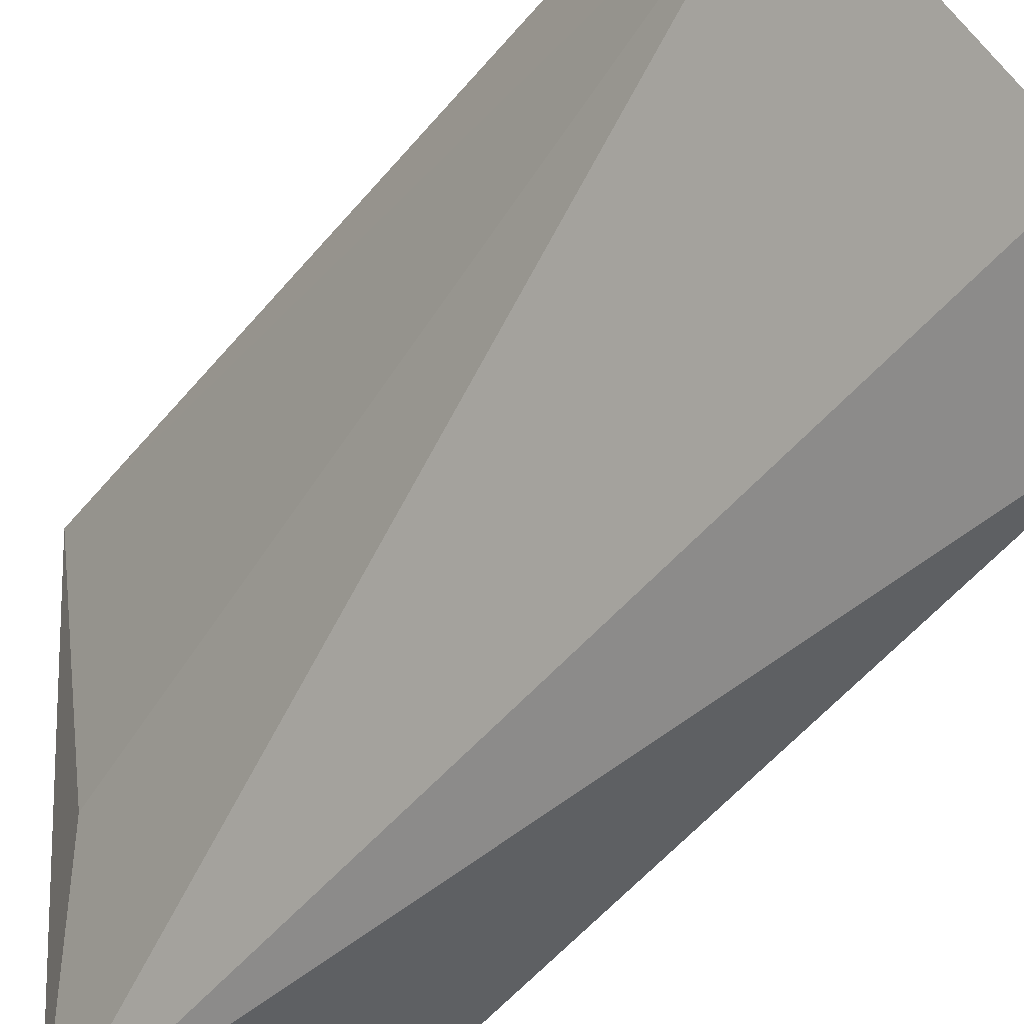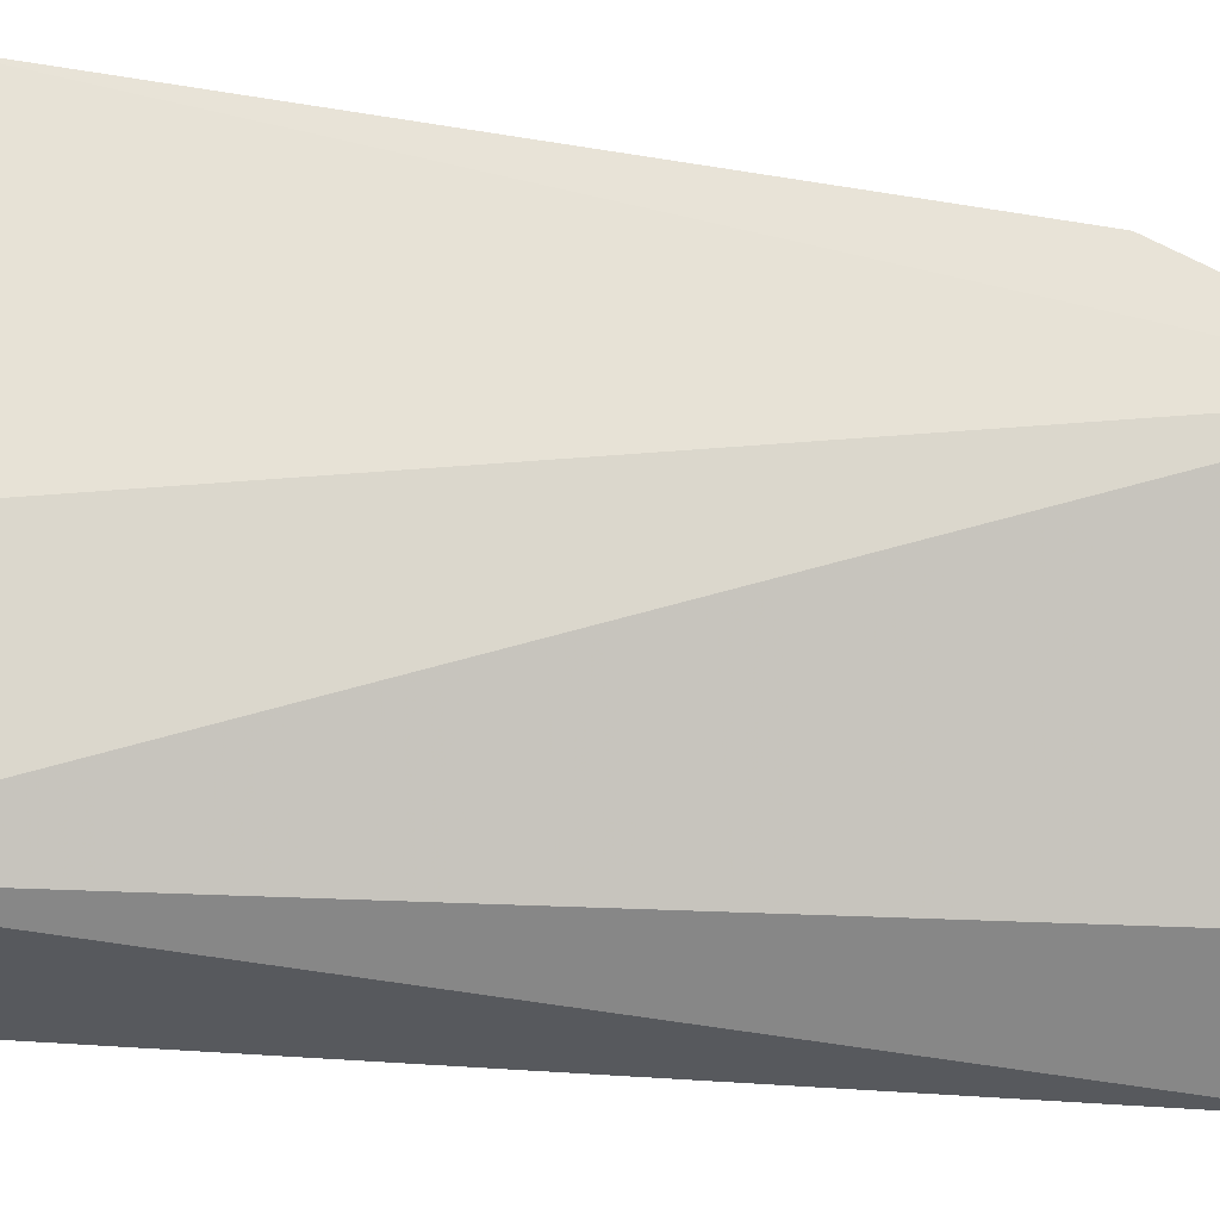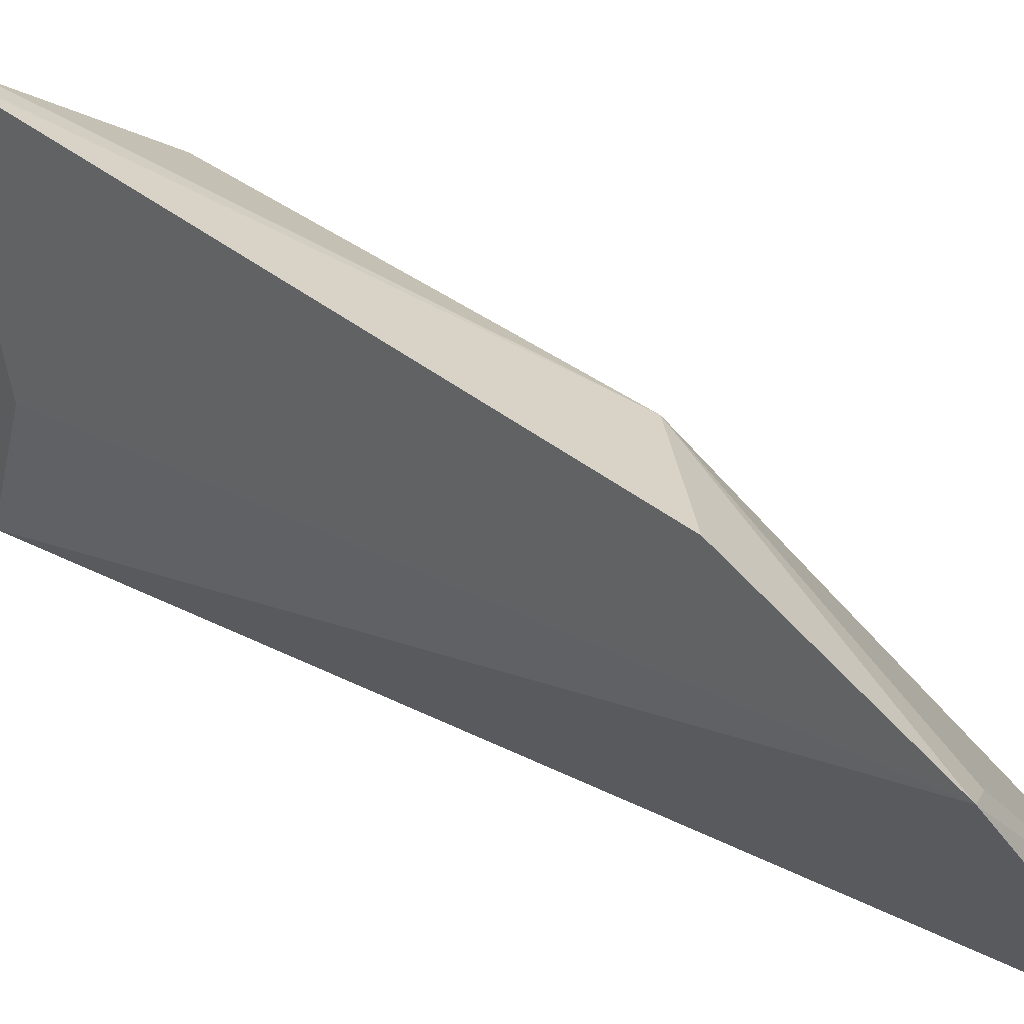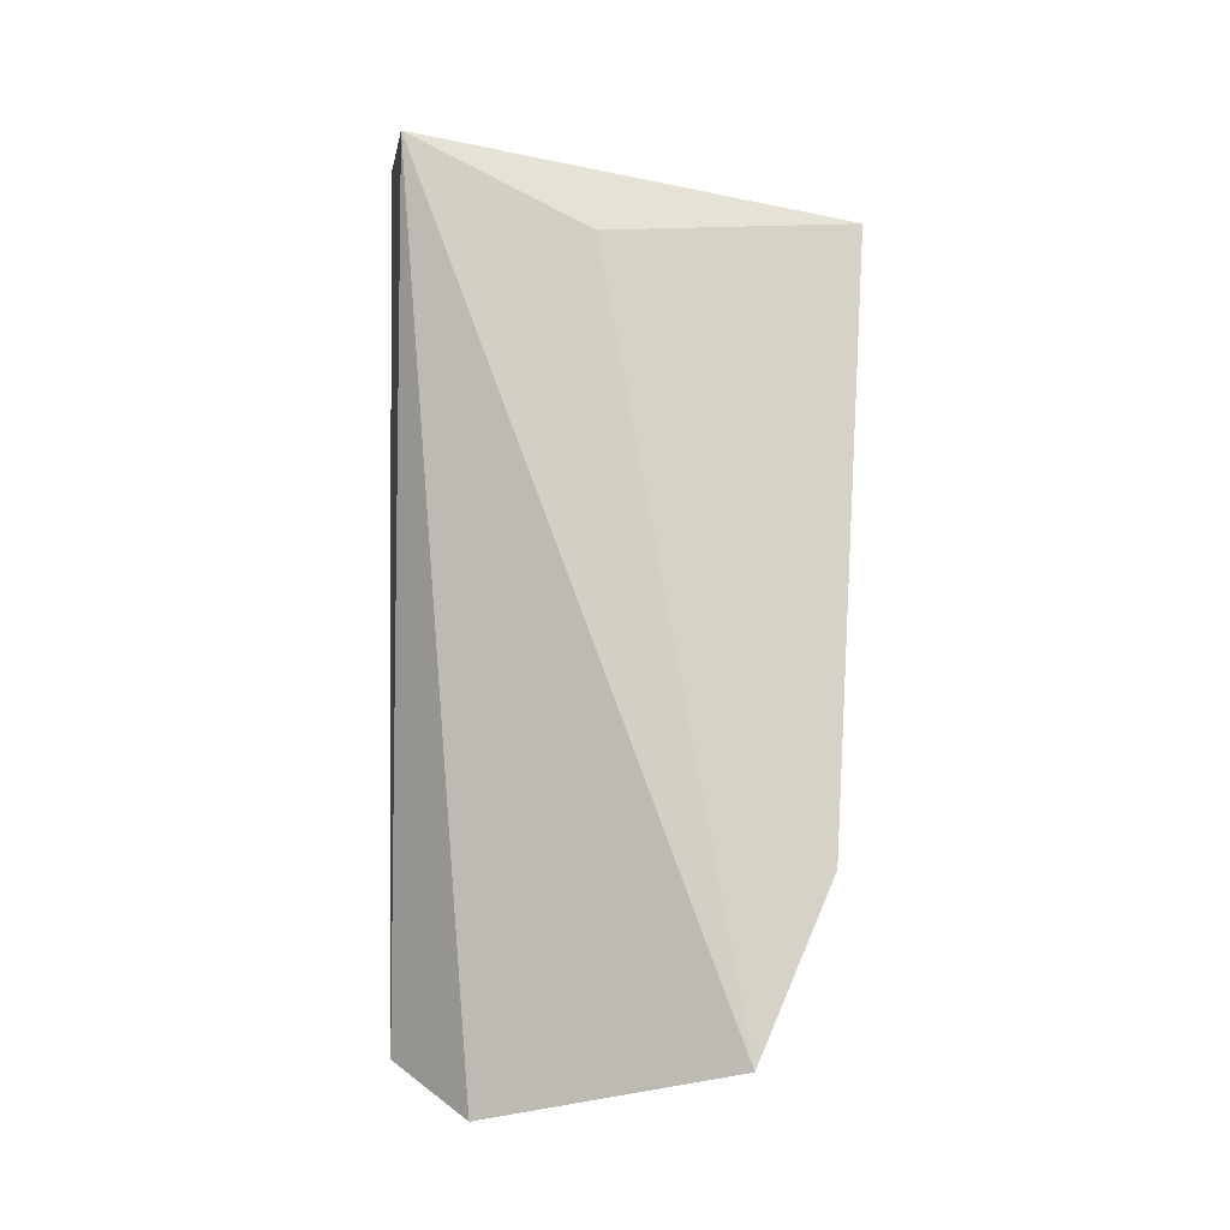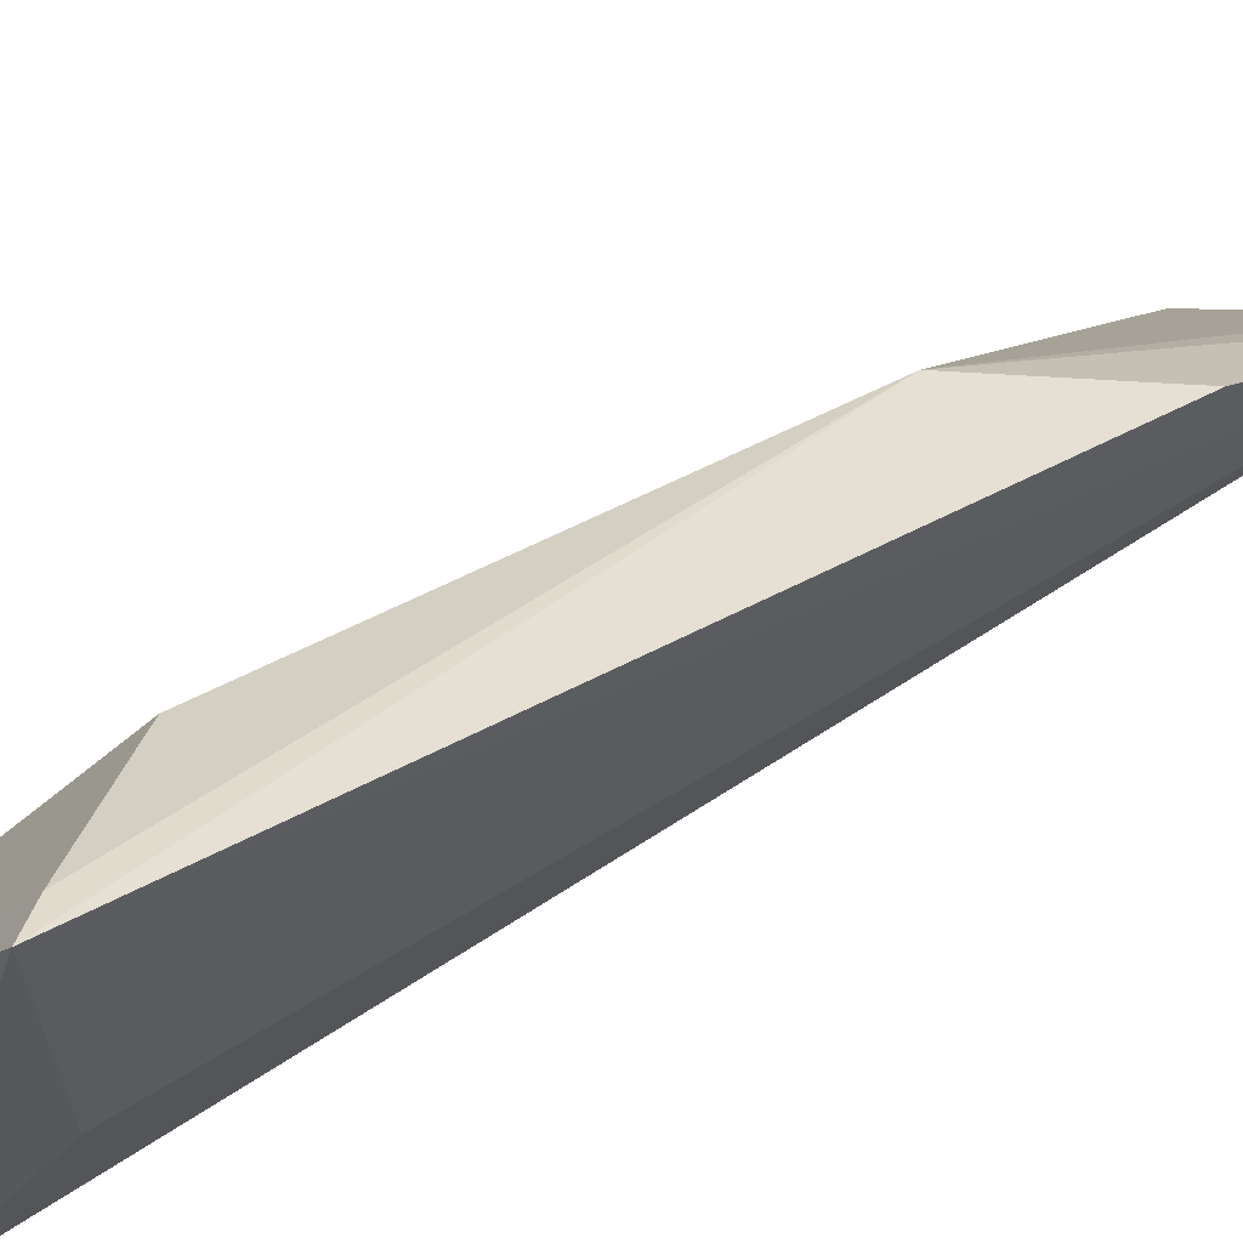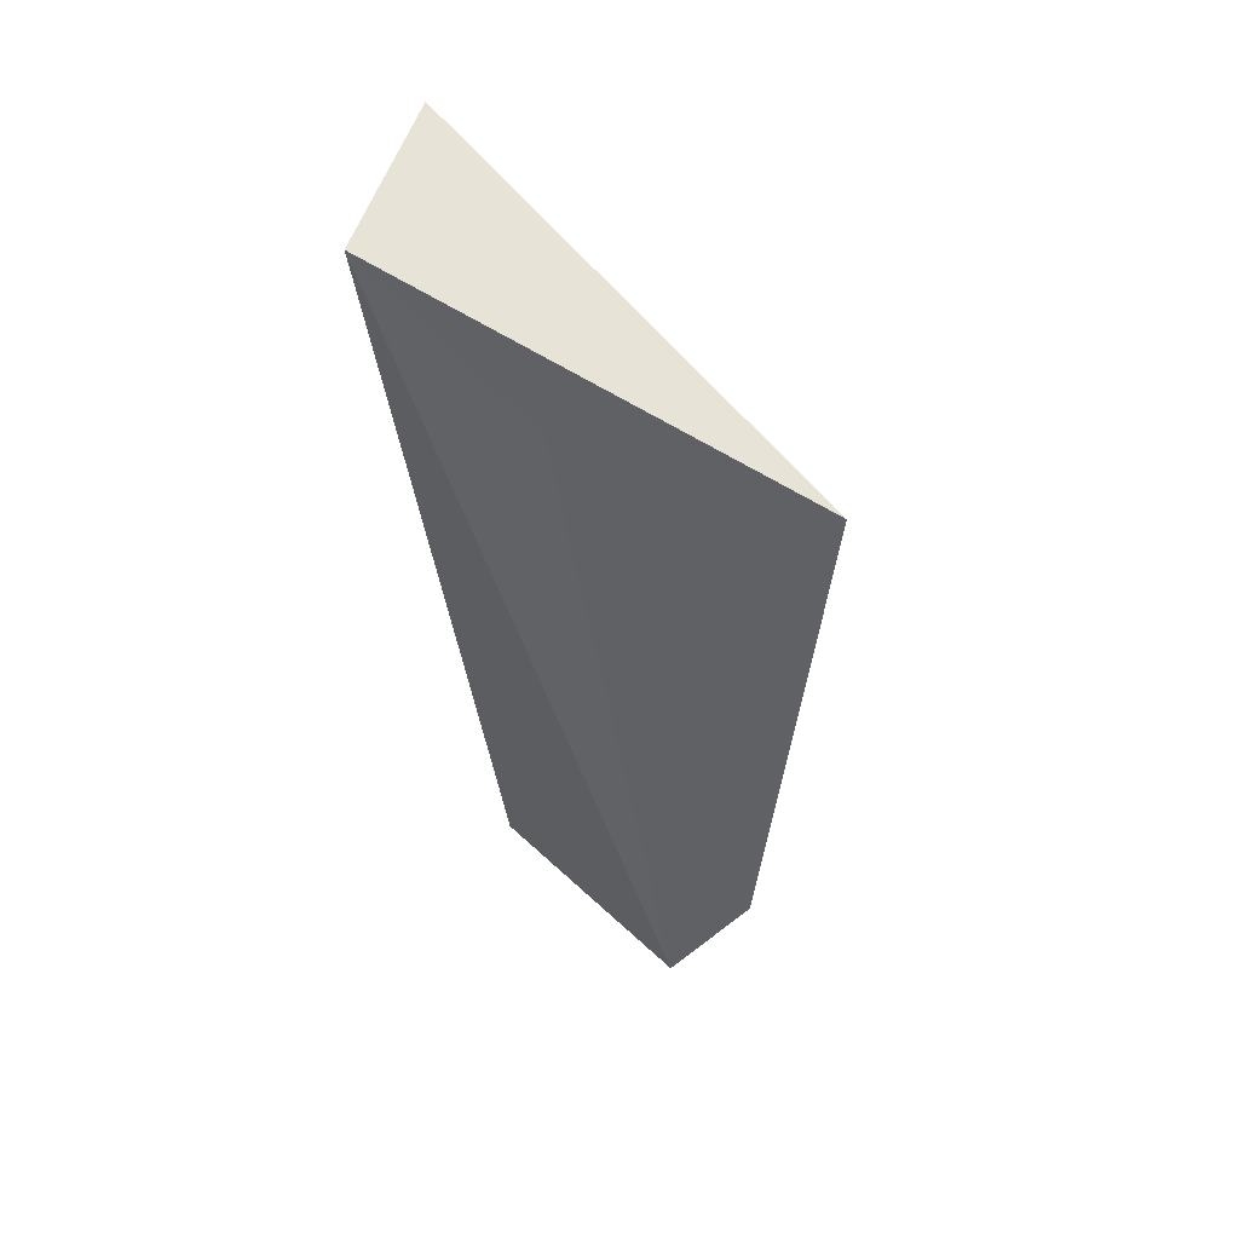
<metadata>
{"format":"obj","ext":"obj","renderer":"f3d","projection":"perspective","resolution":1024,"background":"white","views":[{"elev":-45.3,"azim":-36.1,"up":"+Z"},{"elev":-32.7,"azim":-100.5,"up":"+Z"},{"elev":36.0,"azim":-48.3,"up":"+Z"},{"elev":-9.1,"azim":-102.7,"up":"+Y"},{"elev":58.3,"azim":-122.0,"up":"+Z"},{"elev":54.1,"azim":-73.2,"up":"+Y"}]}
</metadata>
<code>
v 0.02207 -0.02137 0.06086
v 0.03195 -0.05672 0.04237
v 0.03309 -0.01671 0.04187
v 0.02569 -0.01746 0.04142
v 0.02134 -0.05689 0.05547
v 0.02655 -0.02664 0.0582
v 0.02333 -0.0221 0.04948
v 0.02777 -0.05908 0.04512
v 0.03125 -0.05665 0.04448
v 0.02305 -0.02248 0.06041
v 0.02553 -0.04424 0.05803
v 0.02302 -0.05602 0.05433
v 0.0213 -0.04893 0.059
f 1 3 4
f 3 2 4
f 7 5 1
f 7 1 4
f 7 4 5
f 8 5 4
f 8 4 2
f 9 2 3
f 9 3 6
f 9 8 2
f 9 5 8
f 10 6 3
f 10 3 1
f 11 9 6
f 11 6 10
f 11 10 1
f 12 11 5
f 12 5 9
f 12 9 11
f 13 11 1
f 13 1 5
f 13 5 11

</code>
